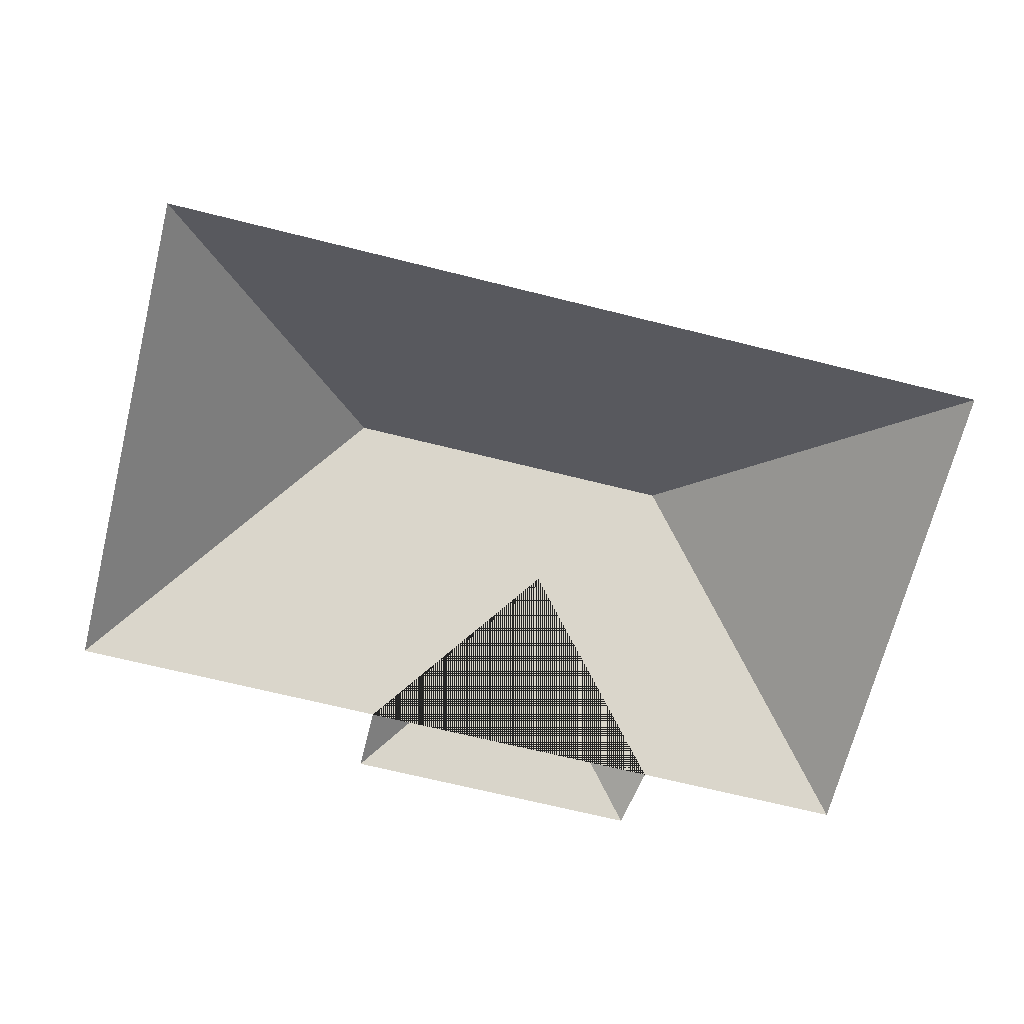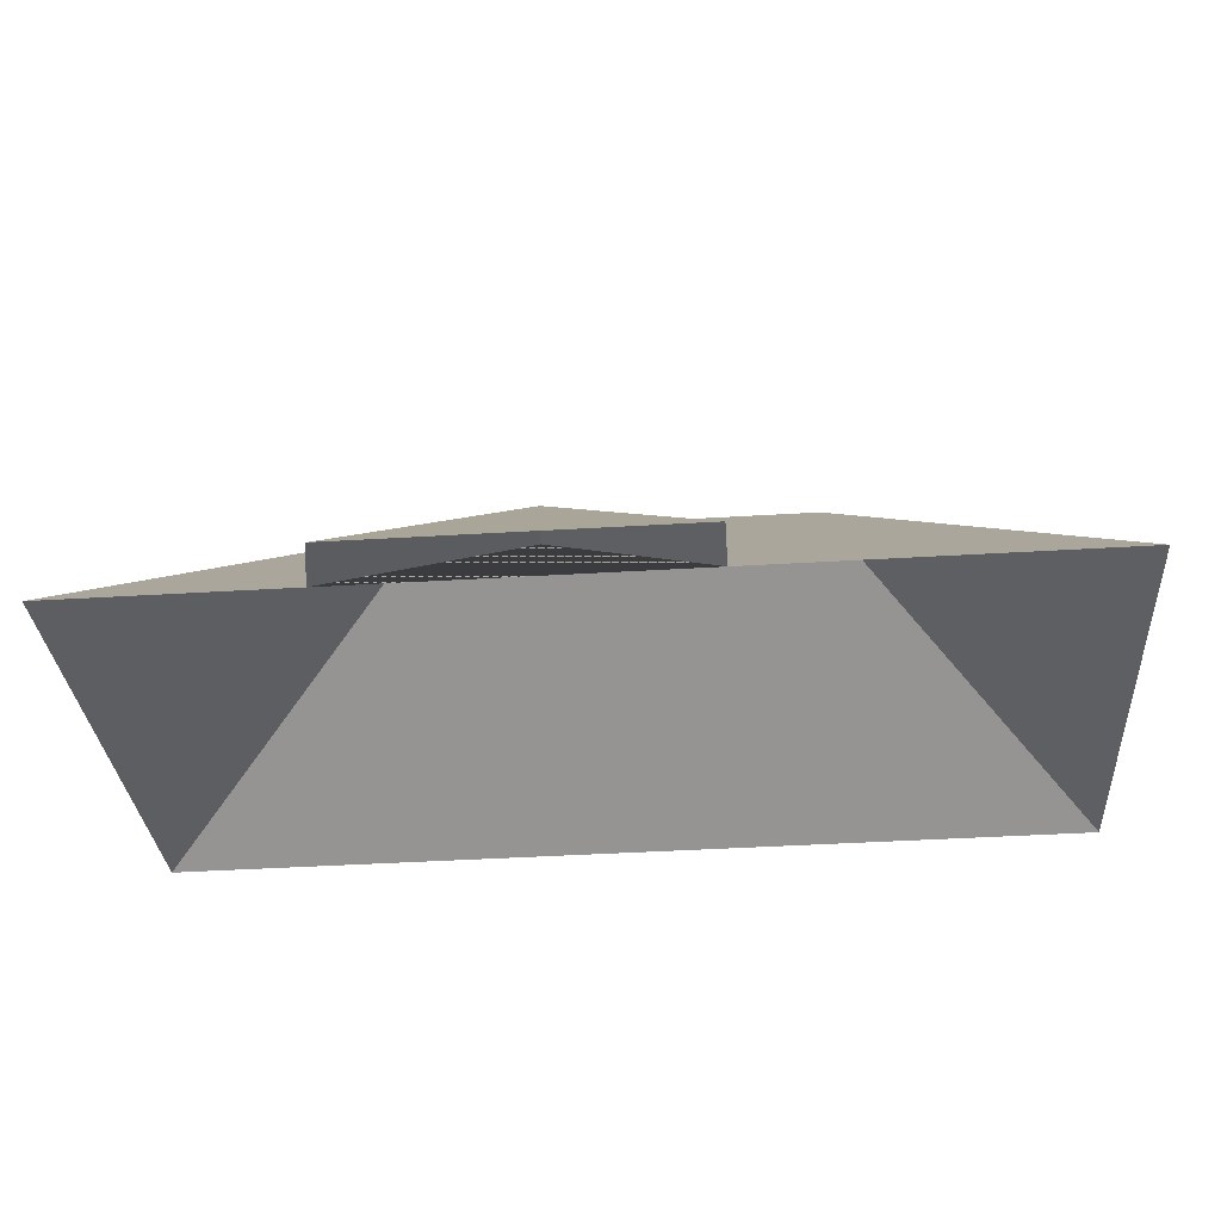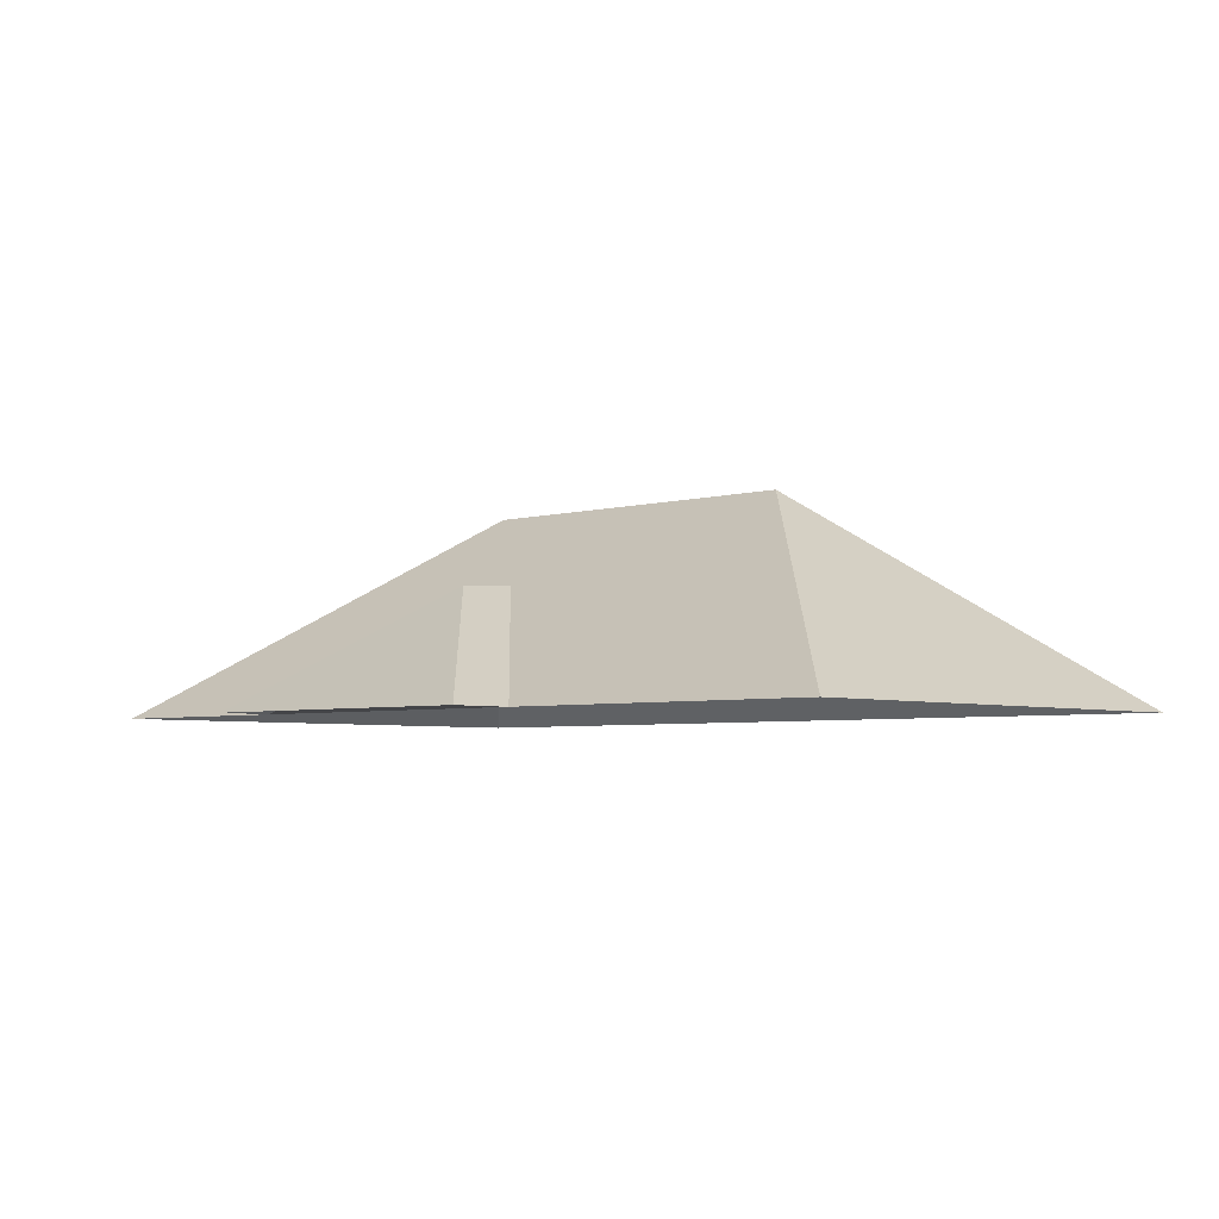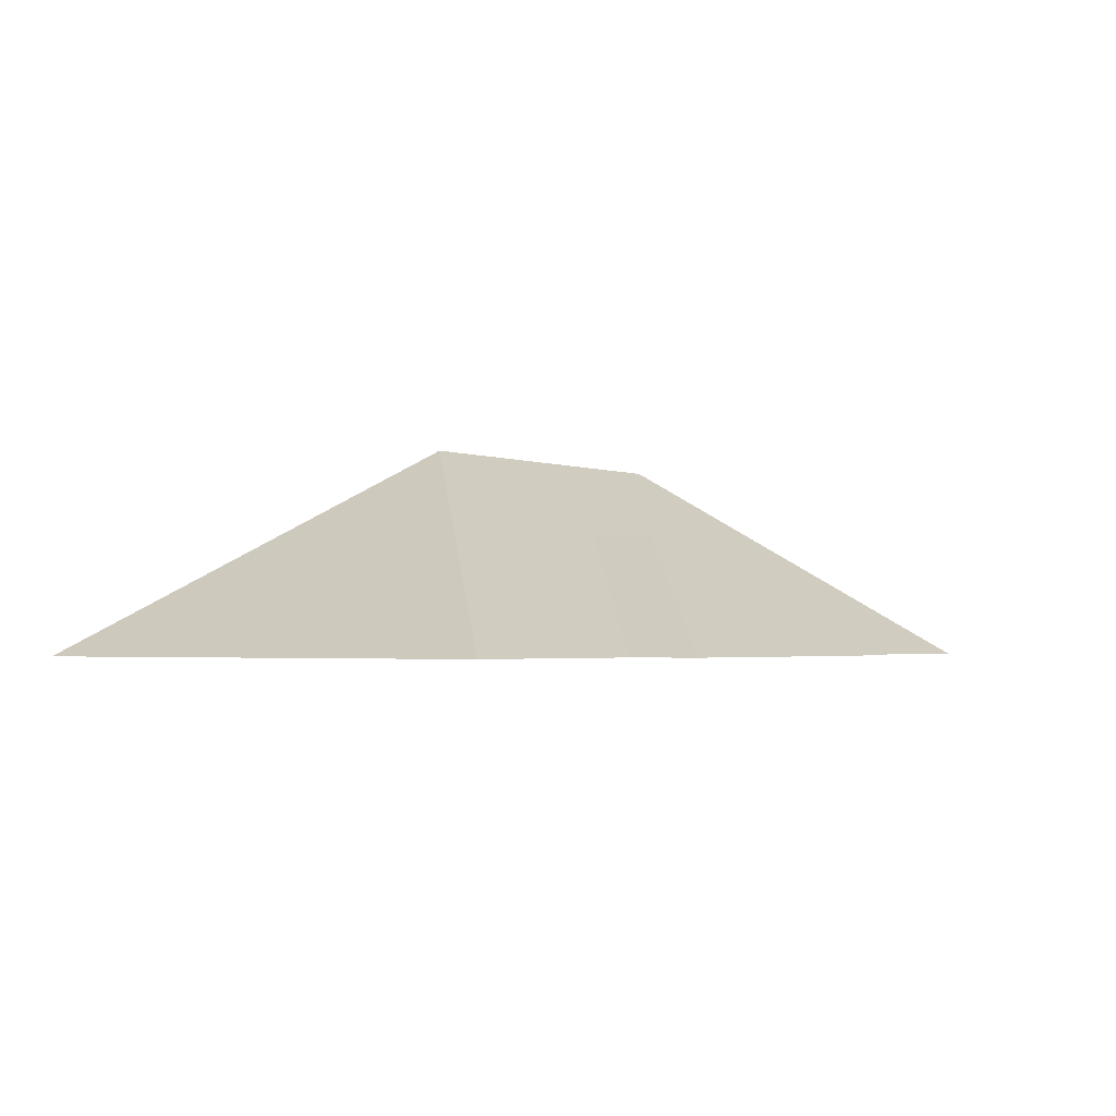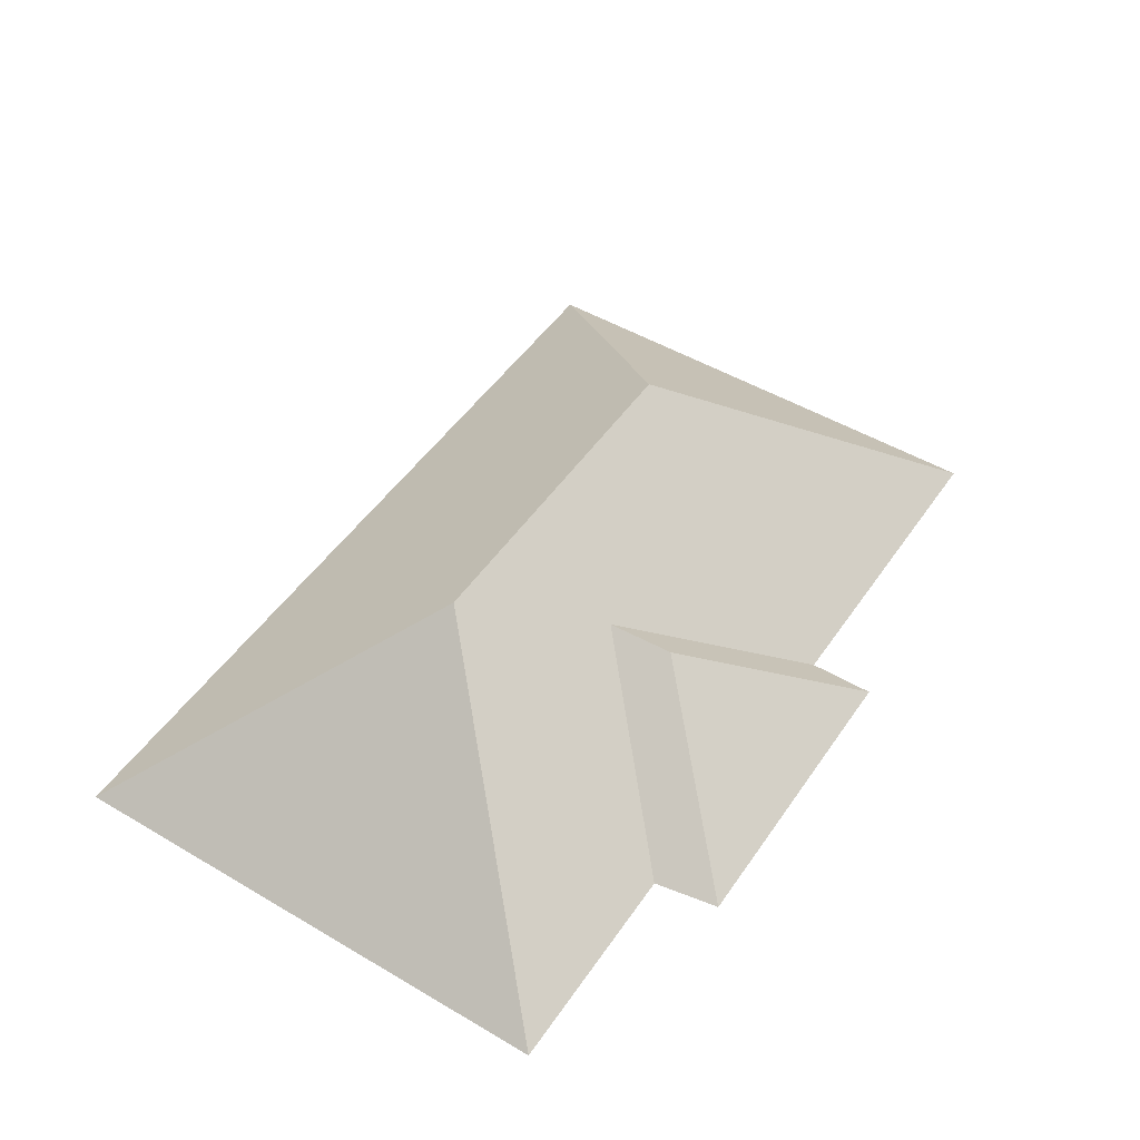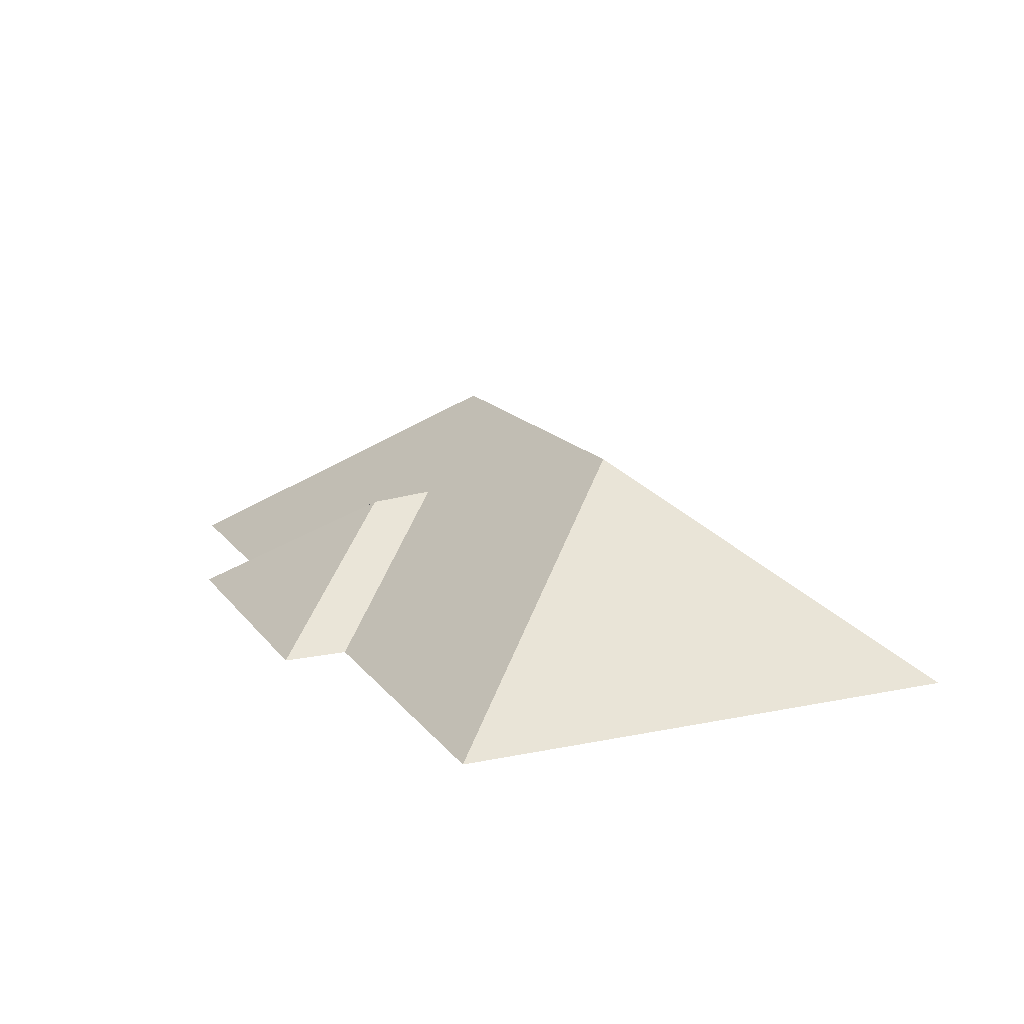
<metadata>
{"format":"obj","ext":"obj","renderer":"f3d","projection":"perspective","resolution":1024,"background":"white","views":[{"elev":-68.6,"azim":162.1,"up":"+Y"},{"elev":60.6,"azim":-1.0,"up":"+Z"},{"elev":-4.4,"azim":38.6,"up":"+Y"},{"elev":-2.3,"azim":-57.6,"up":"+Y"},{"elev":49.3,"azim":-60.8,"up":"+Y"},{"elev":15.4,"azim":62.4,"up":"+Y"}]}
</metadata>
<code>
o CG10_500_041072_0011_roof
v 312.3 75 -24.84
v 324.4 75 -203.5
v 233.6 145 -120.3
v 197.5 75 -10.1
v 199 75 -32.51
v 149.6 115.6 -66.89
v 149.4 117 -89.93
v 112.2 145 -128.6
v 91.38 75 -17.27
v 89.21 75 -39.96
v 14.17 75 -45.04
v 26.28 75 -223.7
v 312.3 0 -24.84
v 324.4 0 -203.5
v 26.28 0 -223.7
v 14.17 0 -45.04
v 89.21 0 -39.96
v 91.38 0 -17.27
v 197.5 0 -10.1
v 199 0 -32.51
f 9 4 6
f 4 5 7 6
f 5 1 3 8 11 10 7
f 9 6 7 10
f 1 2 3
f 11 8 12
f 8 3 2 12

</code>
